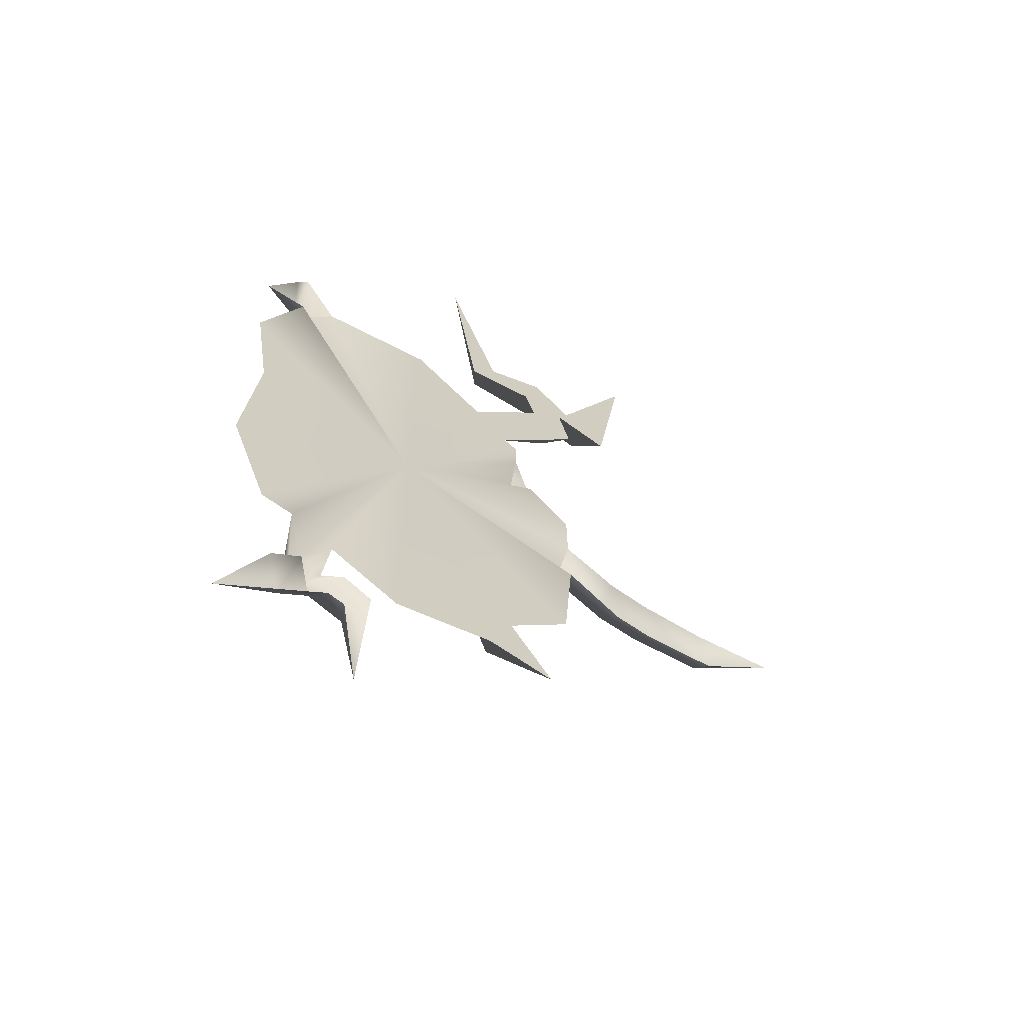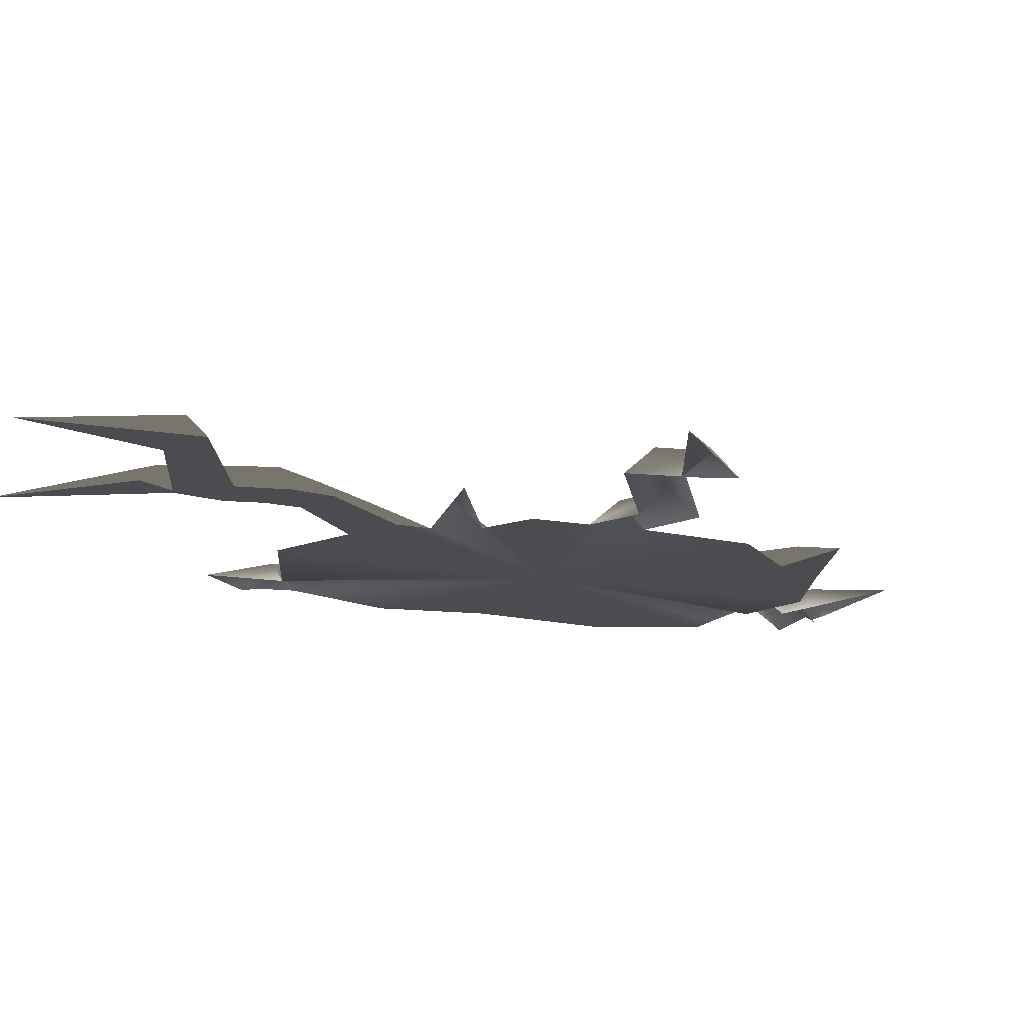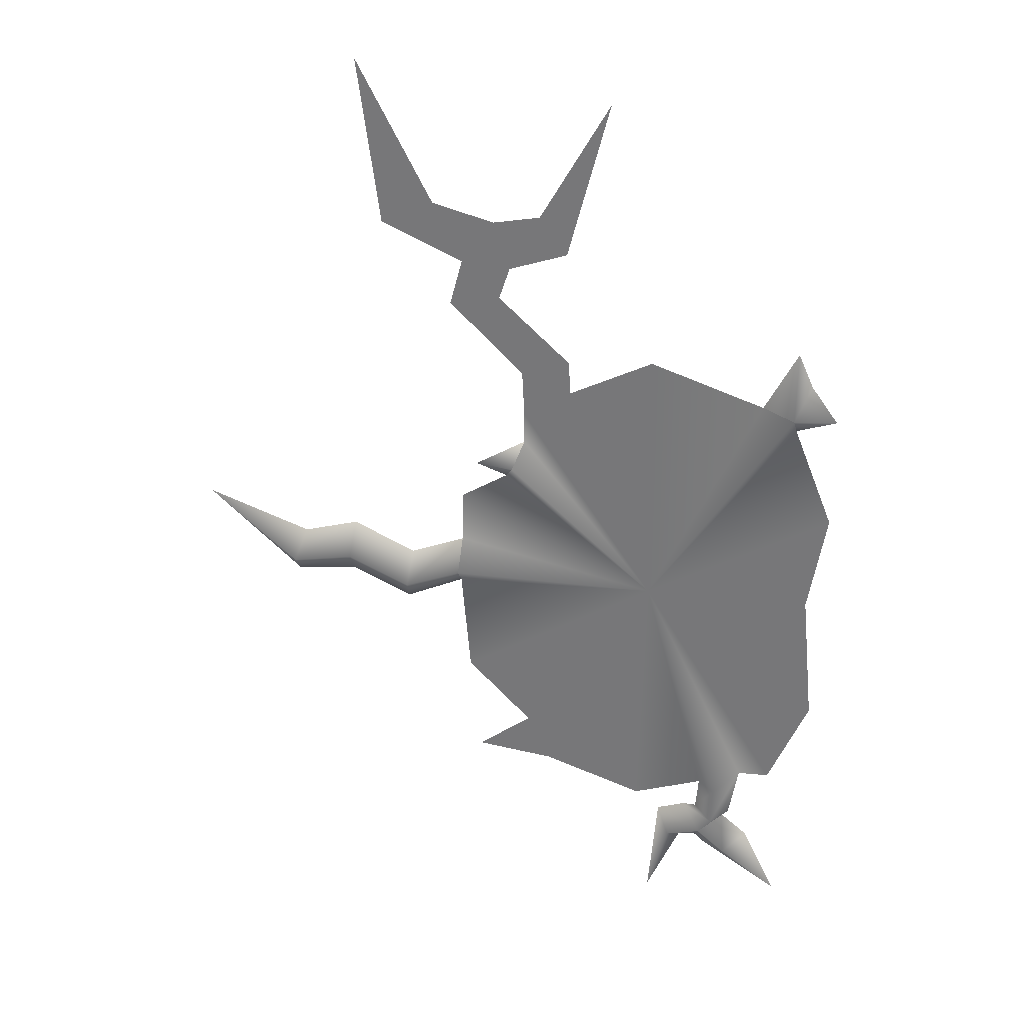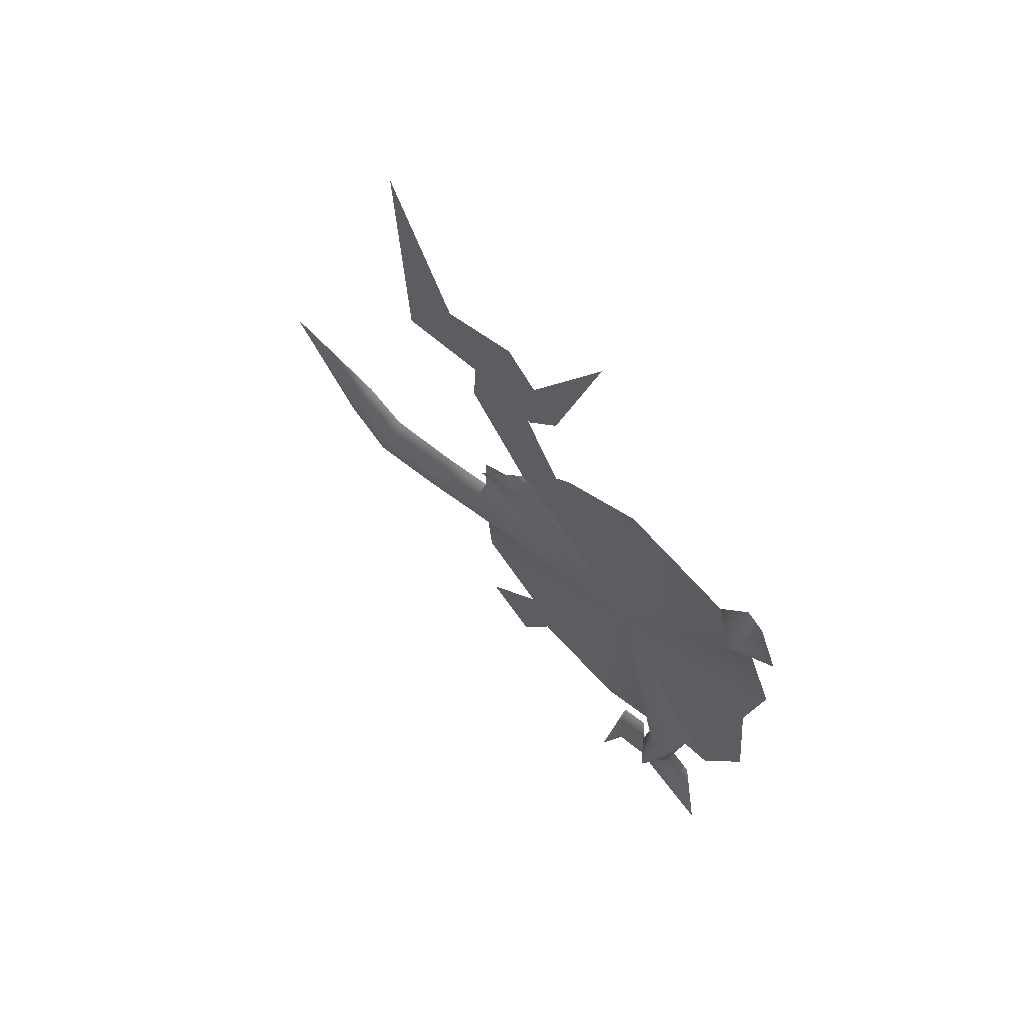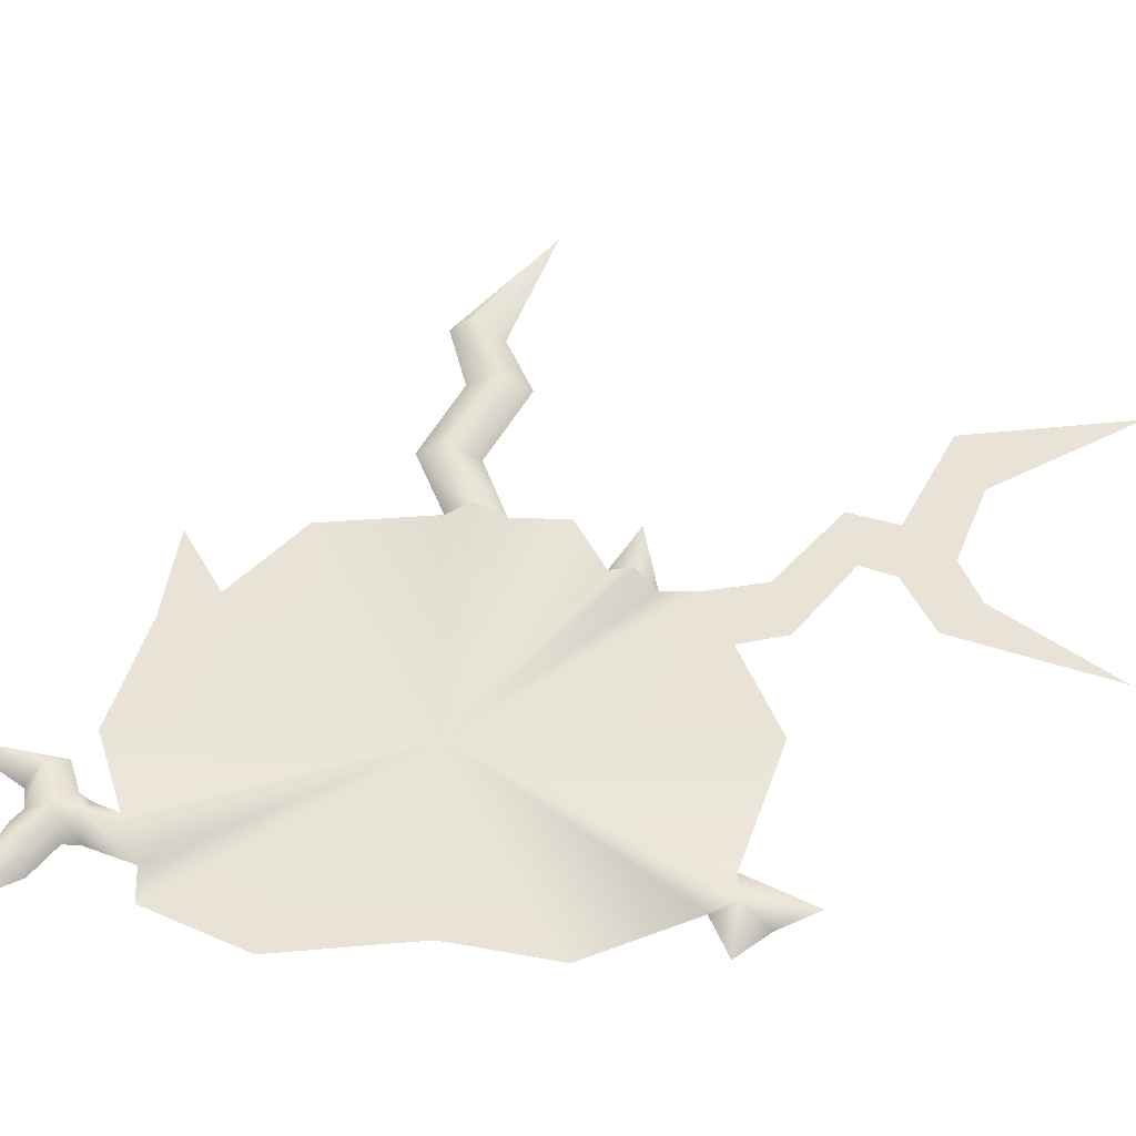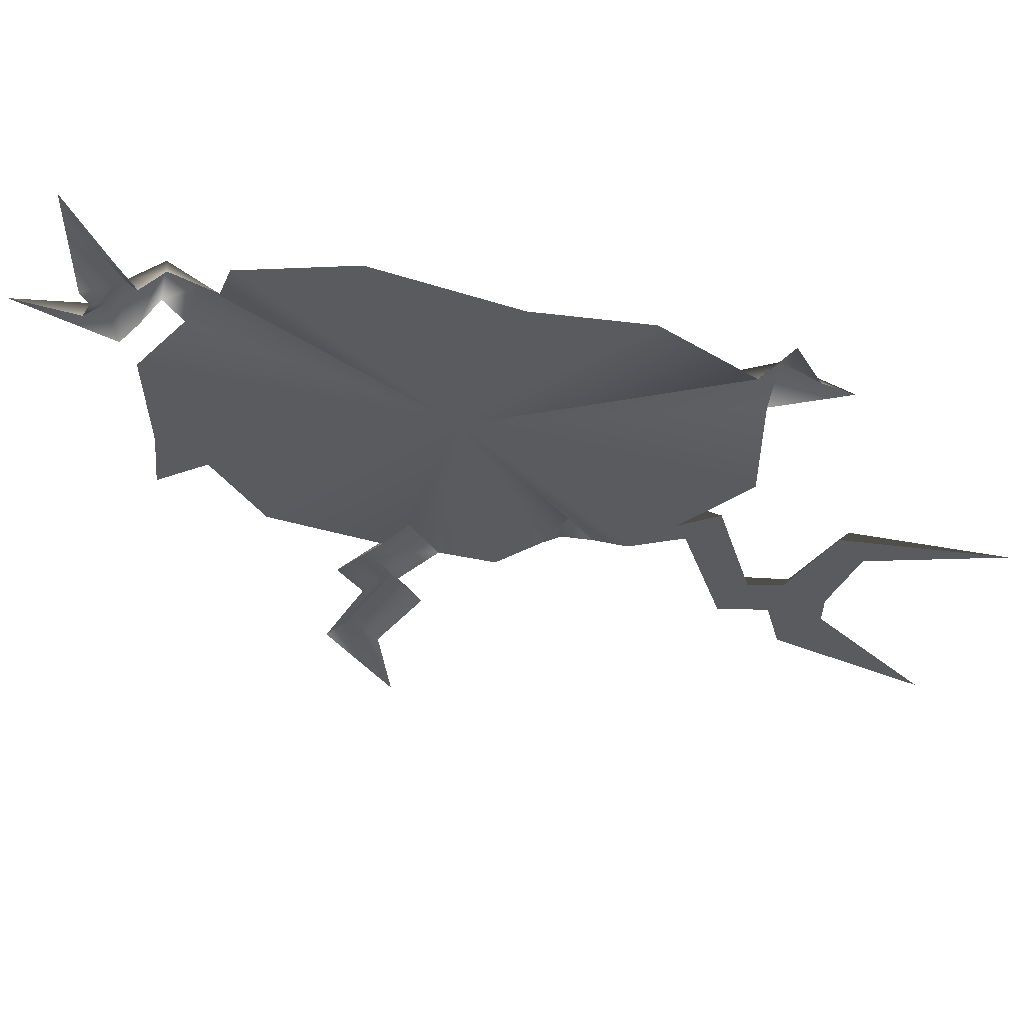
<metadata>
{"format":"obj","ext":"obj","renderer":"f3d","projection":"perspective","resolution":1024,"background":"white","views":[{"elev":-63.0,"azim":-36.2,"up":"+Z"},{"elev":-15.0,"azim":67.3,"up":"+Y"},{"elev":31.4,"azim":-170.9,"up":"+Z"},{"elev":67.8,"azim":-137.6,"up":"+Z"},{"elev":62.5,"azim":-89.2,"up":"+Y"},{"elev":-32.3,"azim":-109.4,"up":"+Y"}]}
</metadata>
<code>
g copenhagen_menu_lightning_5_mesh
v 2.475 0.0509 3.635
v 1.813 -0.1996 3.544
v 2.434 -0.3347 3.27
v 2.471 -0.2247 4.676
v 2.232 -0.3481 4.06
v 1.813 -0.1996 3.544
v 2.475 0.0509 3.635
v 2.232 -0.3481 4.06
v 2.471 -0.2247 4.676
v 2.98 -0.3347 3.643
v 6.938 0.0509 2.369
v 7.089 -0.3347 2.033
v 7.503 0.09684 2.472
v 7.503 0.09684 2.472
v 6.794 -0.3347 2.689
v 6.938 0.0509 2.369
v 10.66 0.01622 0.2433
v 10.67 -0.3154 -0.1137
v 12.1 -0.2352 1.334
v 10.52 -0.3341 0.6464
v 9.602 -0.0916 1.037
v 9.633 0.3067 0.5921
v 8.734 0.03695 -0.05501
v 9.663 -0.06619 0.1477
v 8.774 -0.336 -0.4954
v 8.693 -0.3612 0.3854
v 7.834 -0.3347 0.735
v 7.852 0.0509 0.2856
v 12.1 -0.2352 1.334
v 10.52 -0.3341 0.6464
v 10.66 0.01622 0.2433
v 9.633 0.3067 0.5921
v 10.67 -0.3154 -0.1137
v 9.663 -0.06619 0.1477
v 9.602 -0.0916 1.037
v 8.693 -0.3612 0.3854
v 8.734 0.03695 -0.05501
v 7.852 0.0509 0.2856
v 8.774 -0.336 -0.4954
v 7.866 -0.3347 -0.08682
v 7.519 -0.197 -3.418
v 6.704 -0.3347 -2.889
v 6.528 0.0509 -3.28
v 6.528 0.0509 -3.28
v 6.341 -0.3347 -3.695
v 7.519 -0.197 -3.418
v 3.153 0.0509 -5.124
v 2.235 0.07123 -5.807
v 3.52 -0.3347 -5.263
v 3.227 -0.3347 -4.599
v 2.786 -0.3347 -4.986
v 3.6 0.0509 -4.722
v 4.151 0.0509 -4.854
v 3.697 -0.3347 -5.095
v 3.963 -0.3347 -5.13
v 4.459 0.07123 -6.009
v 4.354 -0.3347 -4.589
v 3.393 0.3283 -4.255
v 3.911 -0.3347 -4.439
v 3.684 -0.05729 -4.224
v 3.387 0.0509 -3.826
v 2.967 -0.3347 -3.644
v 3.104 -0.05729 -4.286
v 2.235 0.07123 -5.807
v 3.153 0.0509 -5.124
v 2.786 -0.3347 -4.986
v 3.6 0.0509 -4.722
v 3.52 -0.3347 -5.263
v 3.697 -0.3347 -5.095
v 3.104 -0.05729 -4.286
v 3.227 -0.3347 -4.599
v 3.393 0.3283 -4.255
v 4.354 -0.3347 -4.589
v 3.911 -0.3347 -4.439
v 4.151 0.0509 -4.854
v 4.459 0.07123 -6.009
v 3.963 -0.3347 -5.13
v 3.387 0.0509 -3.826
v 3.684 -0.05729 -4.224
v 3.656 -0.3347 -3.914
v 5.485 -0.1817 8.574
v 6.316 0.2926 6.485
v 6.521 -0.01373 6.785
v 7.432 0.03792 6.013
v 6.096 -0.01728 6.192
v 7.034 -0.3217 5.753
v 7.979 -0.3347 5.098
v 7.787 -0.3217 5.829
v 7.652 0.0509 5.177
v 8.182 -0.05729 6.897
v 7.285 -0.3217 6.517
v 8.58 0.3283 6.715
v 9.347 -0.2061 9.065
v 8.98 -0.05729 6.535
v 6.414 0.274 4.224
v 7.2 -0.3347 5.239
v 6.045 -0.02106 4.347
v 6.415 0.0419 3.429
v 6.795 -0.3316 3.206
v 6.783 -0.02106 4.101
v 6.316 0.2926 6.485
v 5.485 -0.1817 8.574
v 6.096 -0.01728 6.192
v 7.285 -0.3217 6.517
v 6.521 -0.01373 6.785
v 7.432 0.03792 6.013
v 8.58 0.3283 6.715
v 7.787 -0.3217 5.829
v 8.98 -0.05729 6.535
v 9.347 -0.2061 9.065
v 8.182 -0.05729 6.897
v 7.652 0.0509 5.177
v 7.034 -0.3217 5.753
v 7.2 -0.3347 5.239
v 6.783 -0.02106 4.101
v 7.979 -0.3347 5.098
v 6.414 0.274 4.224
v 6.415 0.0419 3.429
v 6.045 -0.02106 4.347
v 6.05 -0.3376 3.642
v 4.687 -0.3347 -5.722e-06
v 7.866 -0.3347 -0.08682
v 7.852 0.0509 0.2856
v 7.834 -0.3347 0.735
v 7.722 -0.3347 -1.807
v 7.822 -0.3347 1.584
v 6.704 -0.3347 -2.889
v 7.089 -0.3347 2.033
v 6.528 0.0509 -3.28
v 6.938 0.0509 2.369
v 6.341 -0.3347 -3.695
v 6.794 -0.3347 2.689
v 4.758 -0.3347 -4.28
v 6.795 -0.3316 3.206
v 3.656 -0.3347 -3.914
v 6.415 0.0419 3.429
v 3.387 0.0509 -3.826
v 6.05 -0.3376 3.642
v 2.967 -0.3347 -3.644
v 4.762 -0.3347 4.279
v 2.475 -0.3347 -3.635
v 2.98 -0.3347 3.643
v 1.851 -0.3347 -2.153
v 2.475 0.0509 3.635
v 2.062 -0.3347 -0.0001059
v 2.434 -0.3347 3.27
v 1.792 -0.3347 1.632
g copenhagen_menu_lightning_5_mesh_0
f 3 2 1
f 5 4 1
f 8 7 6
f 10 7 9
f 13 12 11
f 16 15 14
f 19 18 17
f 21 20 17
f 22 21 17
f 22 24 23
f 24 25 23
f 27 26 23
f 28 27 23
f 31 30 29
f 31 33 32
f 33 34 32
f 36 35 32
f 37 36 32
f 37 39 38
f 39 40 38
f 43 42 41
f 46 45 44
f 49 48 47
f 51 50 47
f 50 52 47
f 54 52 53
f 55 54 53
f 57 56 53
f 59 52 58
f 60 59 58
f 62 61 58
f 63 62 58
f 66 65 64
f 68 65 67
f 69 68 67
f 71 70 67
f 70 72 67
f 74 73 67
f 73 75 67
f 77 75 76
f 79 72 78
f 80 79 78
f 83 82 81
f 85 82 84
f 86 85 84
f 88 87 84
f 87 89 84
f 91 90 84
f 90 92 84
f 94 92 93
f 96 89 95
f 97 96 95
f 99 98 95
f 100 99 95
f 103 102 101
f 105 104 101
f 104 106 101
f 108 106 107
f 109 108 107
f 111 110 107
f 113 106 112
f 114 113 112
f 116 115 112
f 115 117 112
f 119 117 118
f 120 119 118
f 123 122 121
f 121 124 123
f 121 122 125
f 121 126 124
f 121 125 127
f 121 128 126
f 121 127 129
f 121 130 128
f 129 131 121
f 121 132 130
f 121 131 133
f 121 134 132
f 121 133 135
f 121 136 134
f 121 135 137
f 121 138 136
f 137 139 121
f 140 138 121
f 139 141 121
f 121 142 140
f 121 141 143
f 121 144 142
f 143 145 121
f 146 144 121
f 121 145 147
f 121 147 146

</code>
